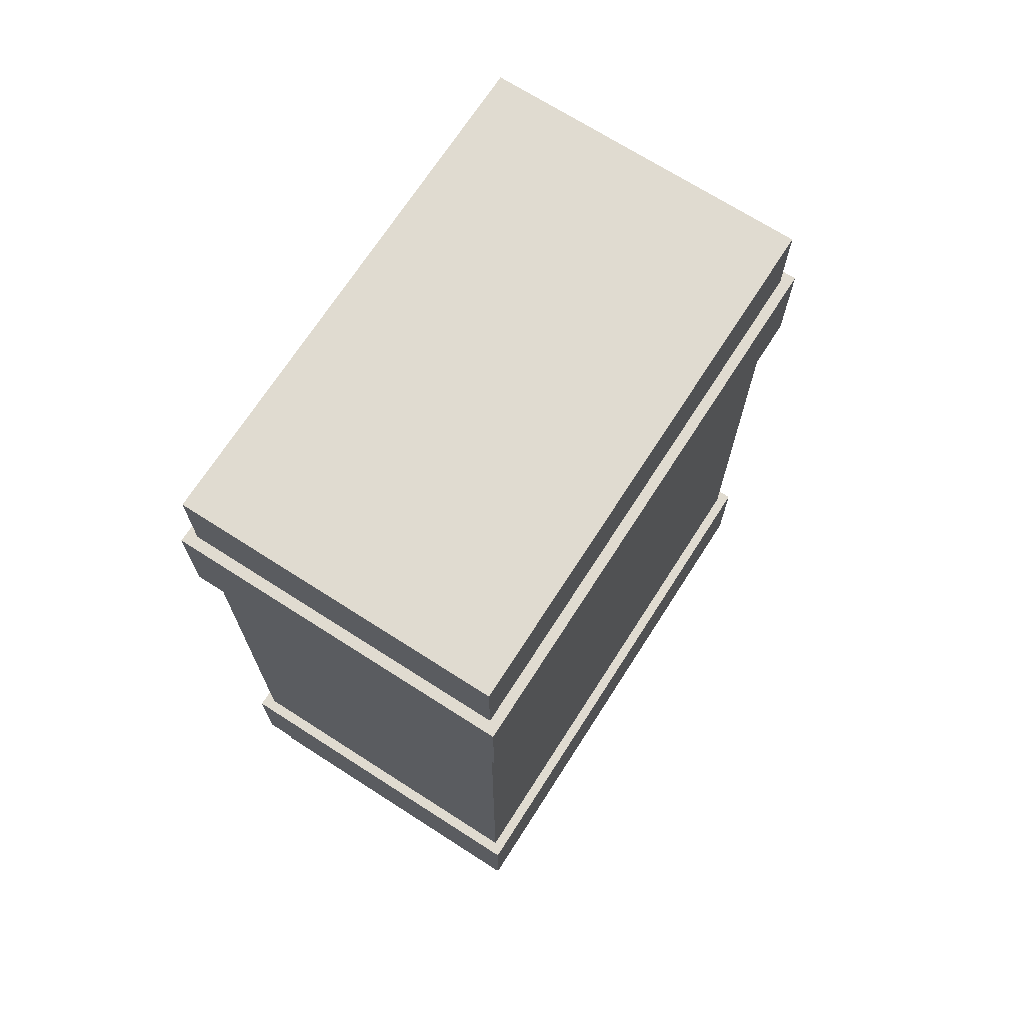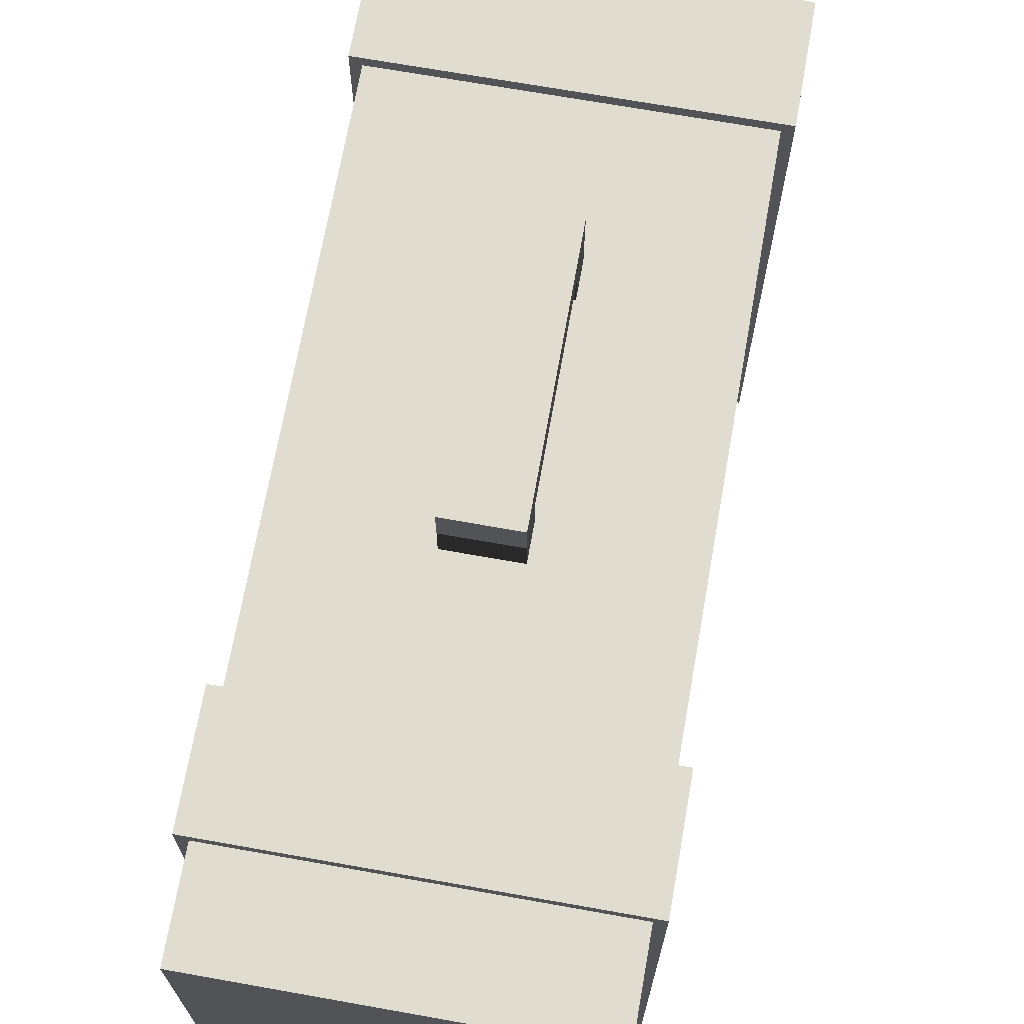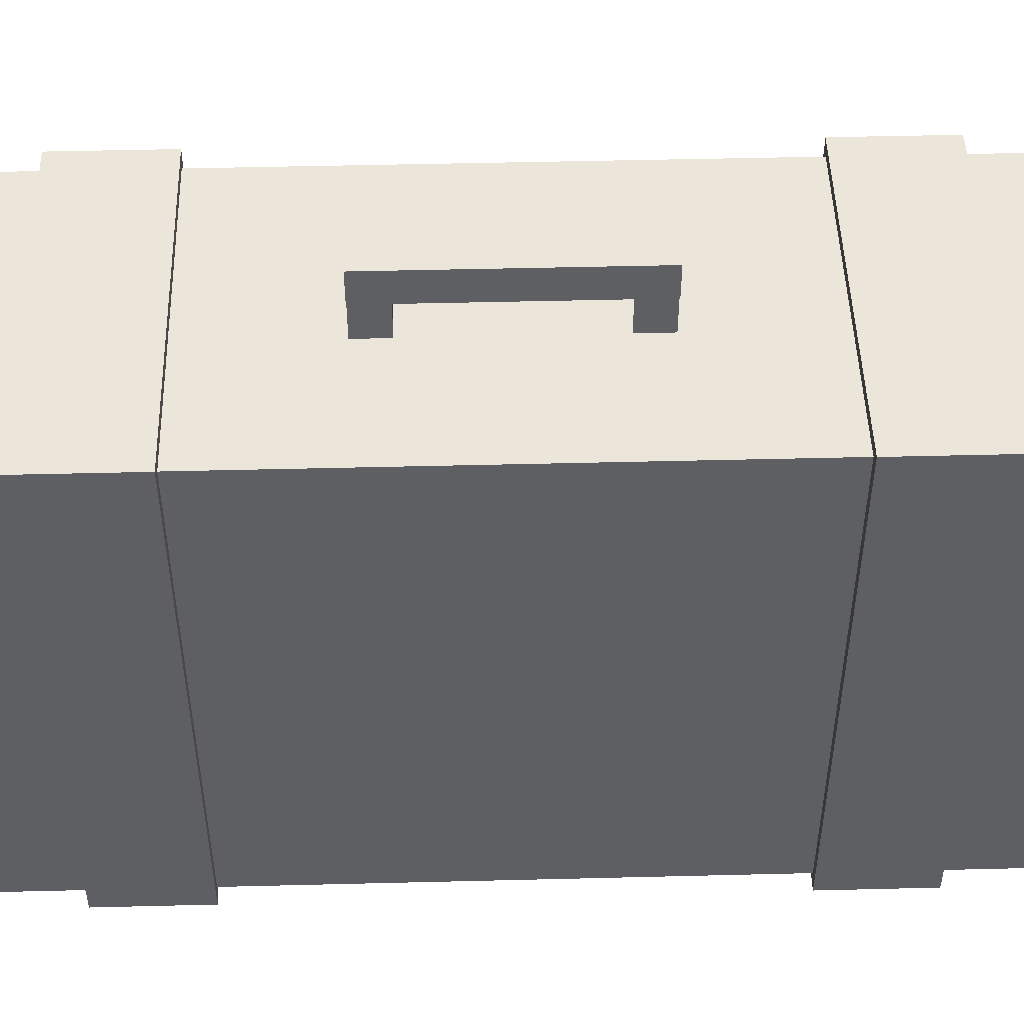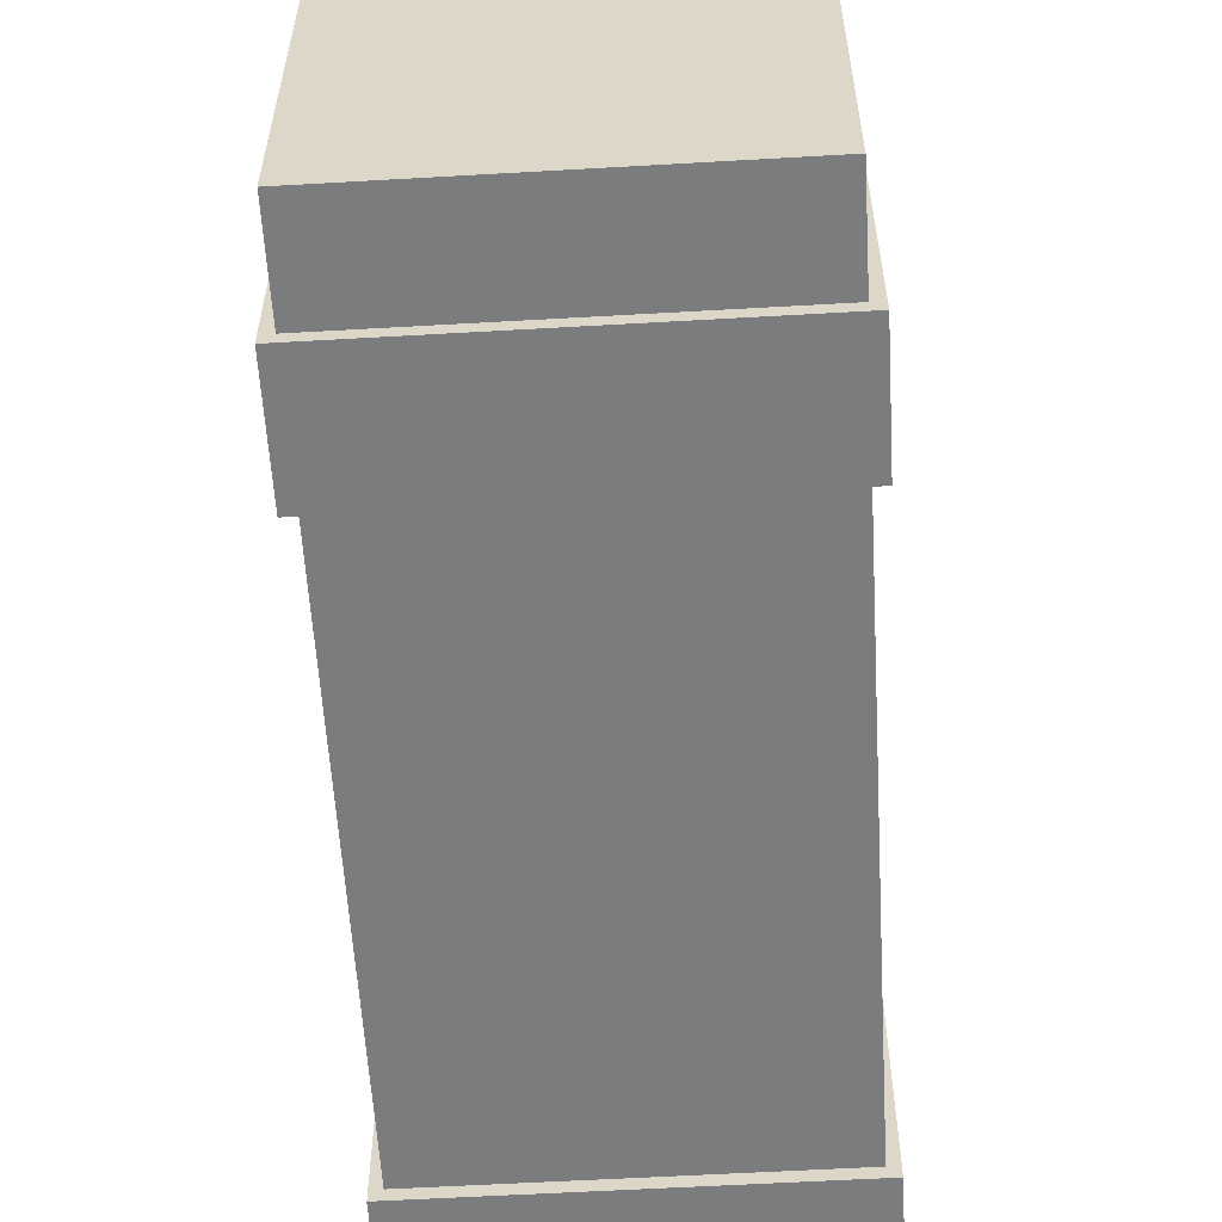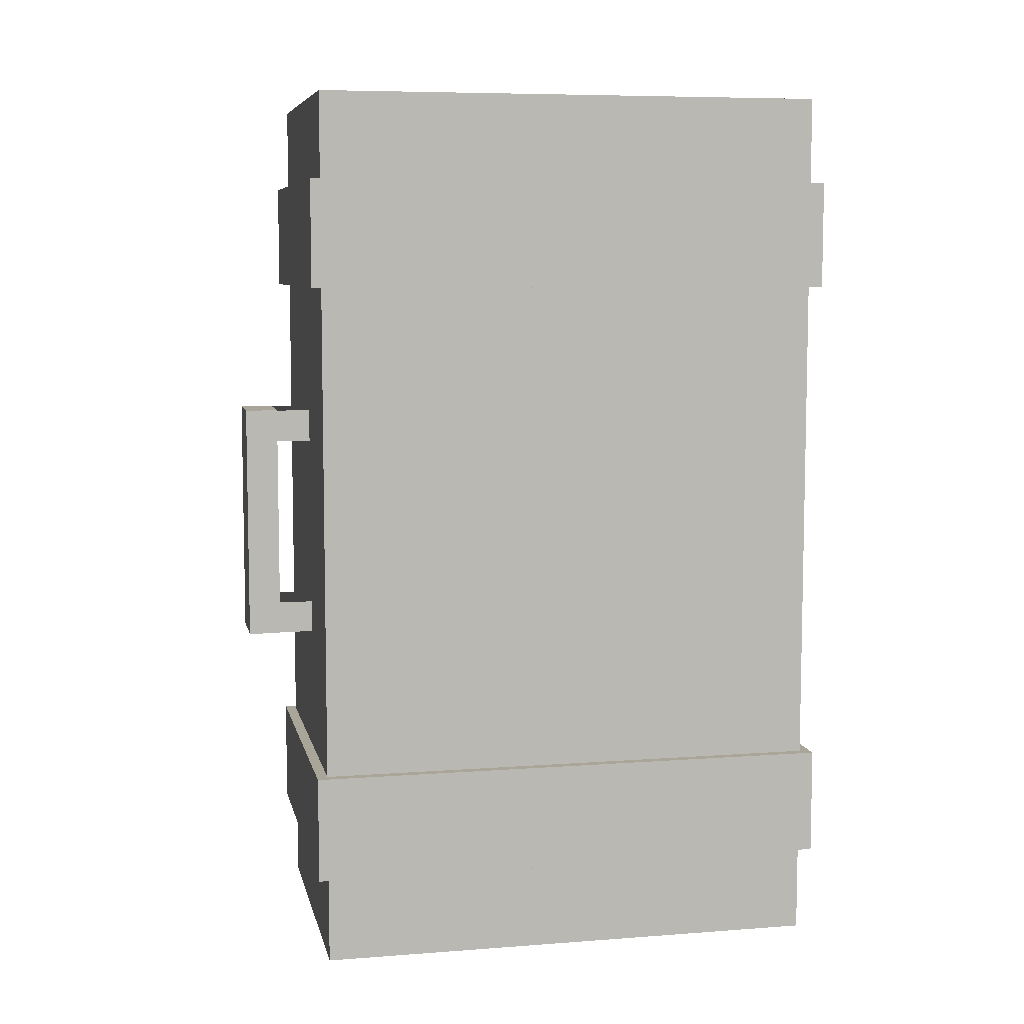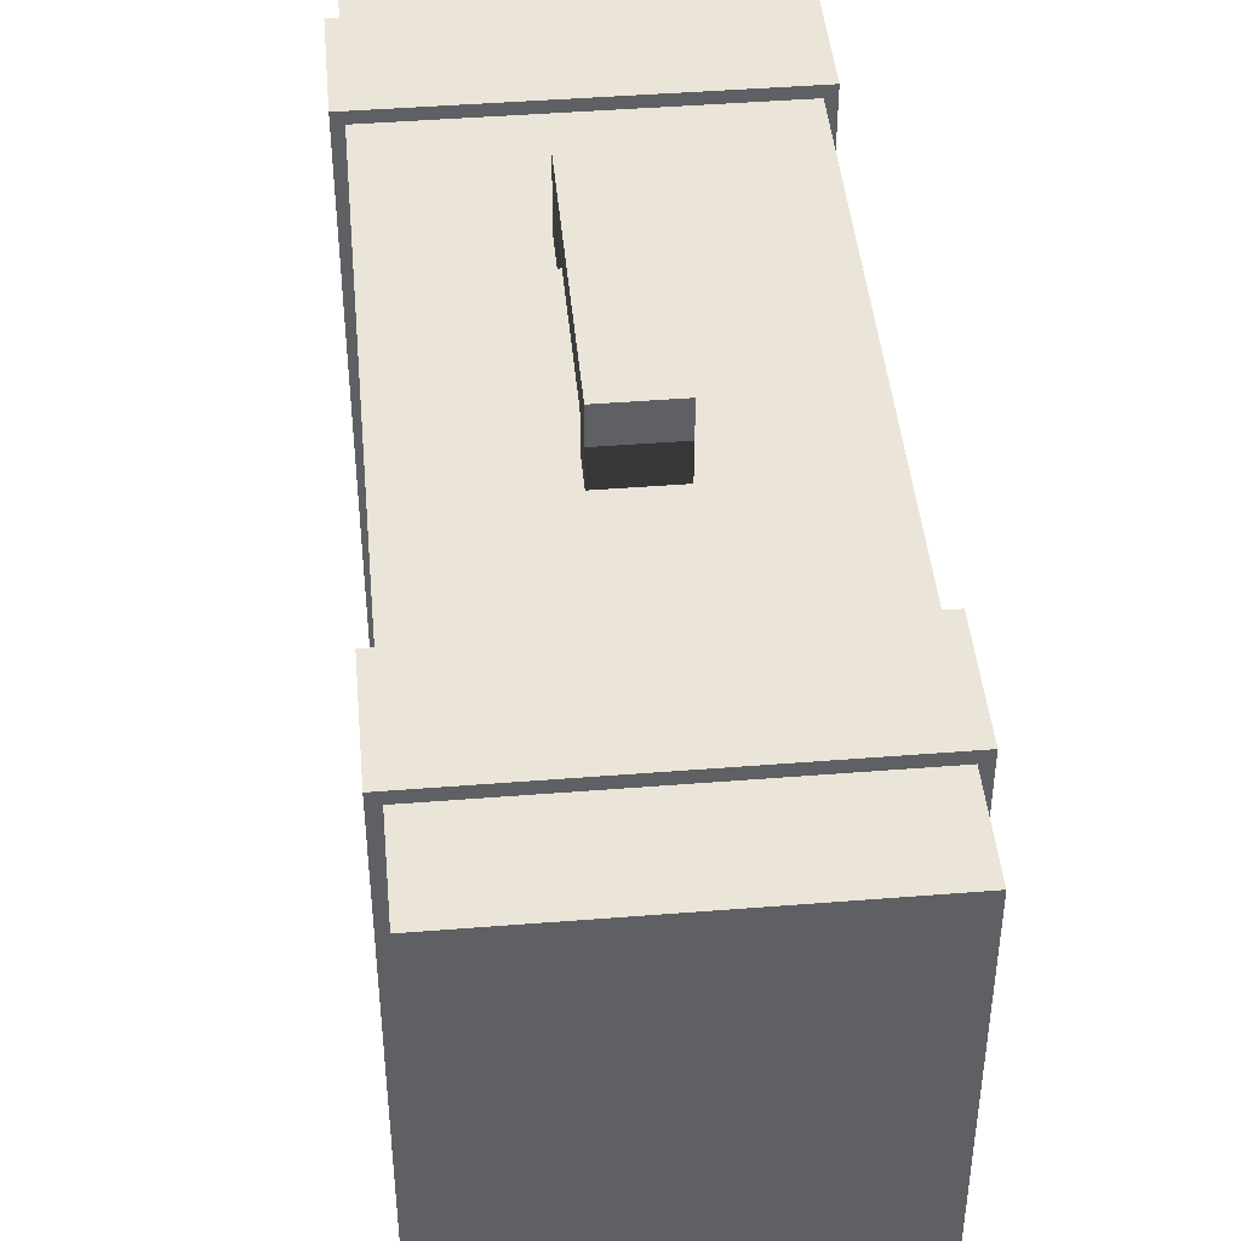
<metadata>
{"format":"obj","ext":"obj","renderer":"f3d","projection":"perspective","resolution":1024,"background":"white","views":[{"elev":70.2,"azim":32.7,"up":"+Z"},{"elev":69.7,"azim":-169.9,"up":"+Y"},{"elev":48.2,"azim":88.4,"up":"+Y"},{"elev":-58.6,"azim":3.4,"up":"+Y"},{"elev":7.4,"azim":-102.1,"up":"+Z"},{"elev":44.8,"azim":174.7,"up":"+Y"}]}
</metadata>
<code>
v -1.244 11.55 -4.671
v -1.244 11.55 -3.397
v 1.244 11.55 -4.671
v 1.244 11.55 -3.397
v 1.244 8.758 -4.671
v 1.244 8.758 -3.397
v -1.244 8.758 -4.671
v -1.244 8.758 -3.397
o Cube.5
f 1 2 4 3
f 3 4 6 5
f 5 6 8 7
f 7 8 2 1
f 2 8 6 4
f 7 1 3 5
v -1.244 11.55 3.404
v -1.244 11.55 4.679
v 1.244 11.55 3.404
v 1.244 11.55 4.679
v 1.244 8.758 3.404
v 1.244 8.758 4.679
v -1.244 8.758 3.404
v -1.244 8.758 4.679
o Cube.4
f 9 10 12 11
f 11 12 14 13
f 13 14 16 15
f 15 16 10 9
f 10 16 14 12
f 15 9 11 13
v -1.244 11.34 -4.694
v -1.244 12.61 -4.694
v 1.244 11.34 -4.694
v 1.244 12.61 -4.694
v 1.244 11.34 4.694
v 1.244 12.61 4.694
v -1.244 11.34 4.694
v -1.244 12.61 4.694
o Cube.3
f 17 18 20 19
f 19 20 22 21
f 21 22 24 23
f 23 24 18 17
f 18 24 22 20
f 23 17 19 21
v -6.62 -10.42 9.8
v -6.62 10.42 9.8
v 6.62 -10.42 9.8
v 6.62 10.42 9.8
v 6.62 -10.42 13.99
v 6.62 10.42 13.99
v -6.62 -10.42 13.99
v -6.62 10.42 13.99
o Cube.2
f 25 26 28 27
f 27 28 30 29
f 29 30 32 31
f 31 32 26 25
f 26 32 30 28
f 31 25 27 29
v -6.62 -10.42 -13.87
v -6.62 10.42 -13.87
v 6.62 -10.42 -13.87
v 6.62 10.42 -13.87
v 6.62 -10.42 -9.685
v 6.62 10.42 -9.685
v -6.62 -10.42 -9.685
v -6.62 10.42 -9.685
o Cube.1
f 33 34 36 35
f 35 36 38 37
f 37 38 40 39
f 39 40 34 33
f 34 40 38 36
f 39 33 35 37
v -6.221 -10 -17.34
v -6.221 10 -17.34
v 6.221 -10 -17.34
v 6.221 10 -17.34
v 6.221 -10 17.34
v 6.221 10 17.34
v -6.221 -10 17.34
v -6.221 10 17.34
o Cube
f 41 42 44 43
f 43 44 46 45
f 45 46 48 47
f 47 48 42 41
f 42 48 46 44
f 47 41 43 45

</code>
